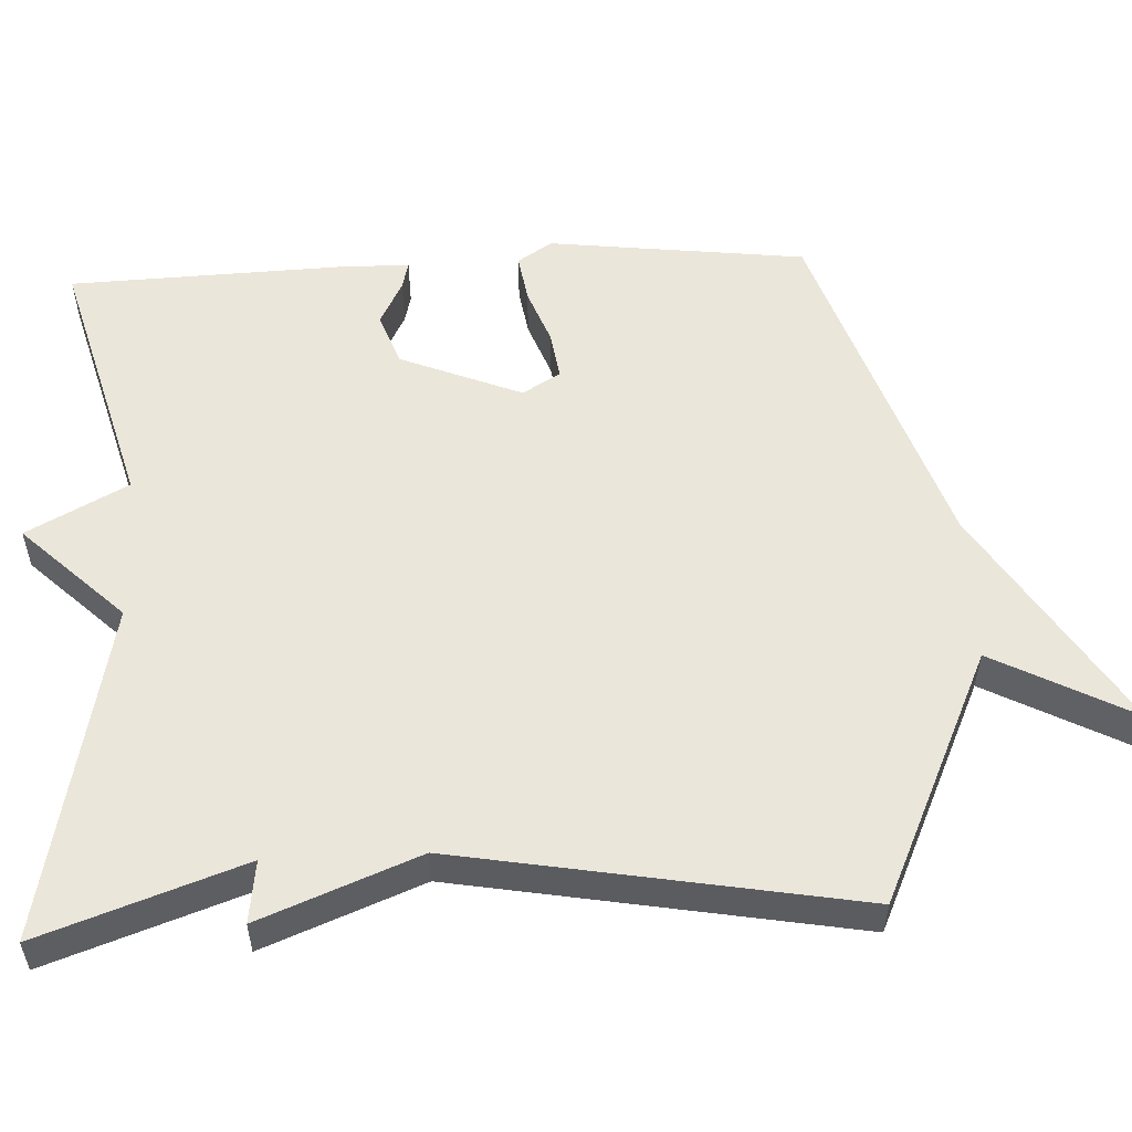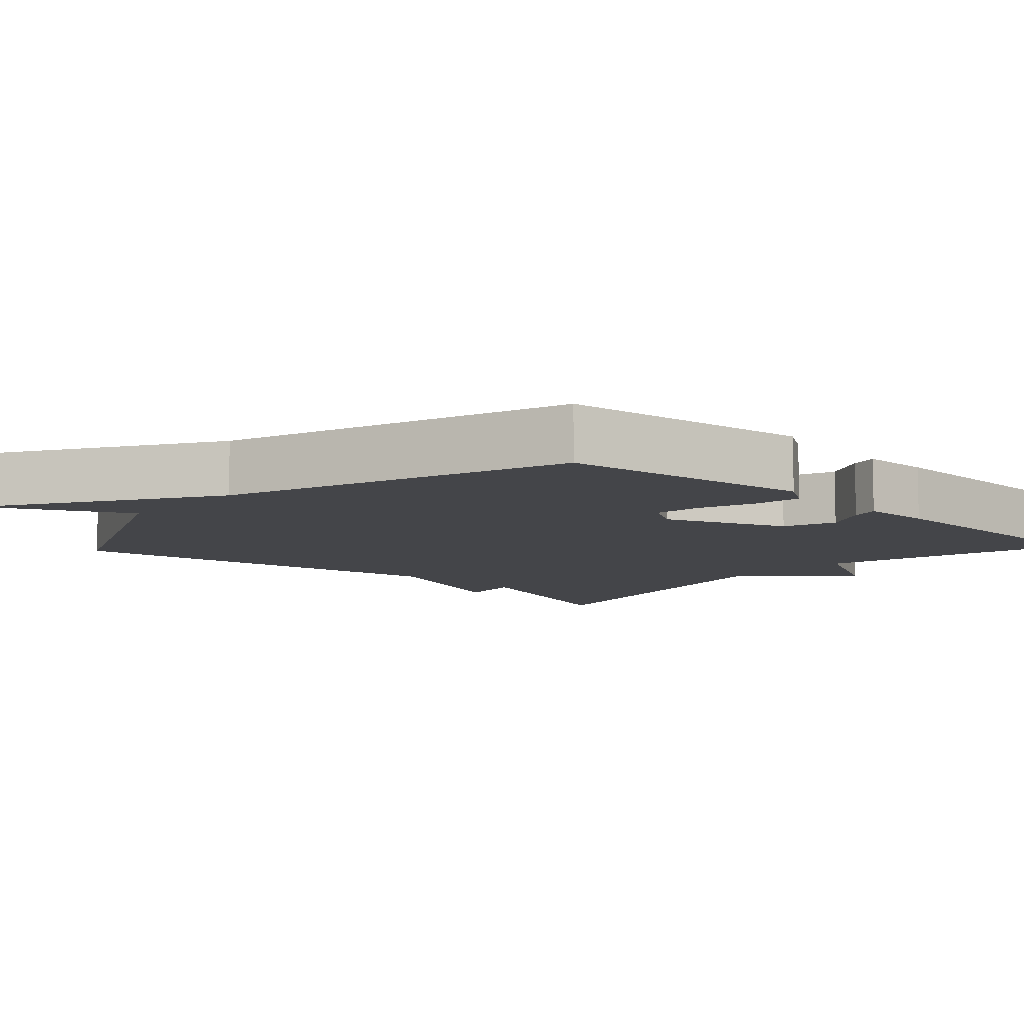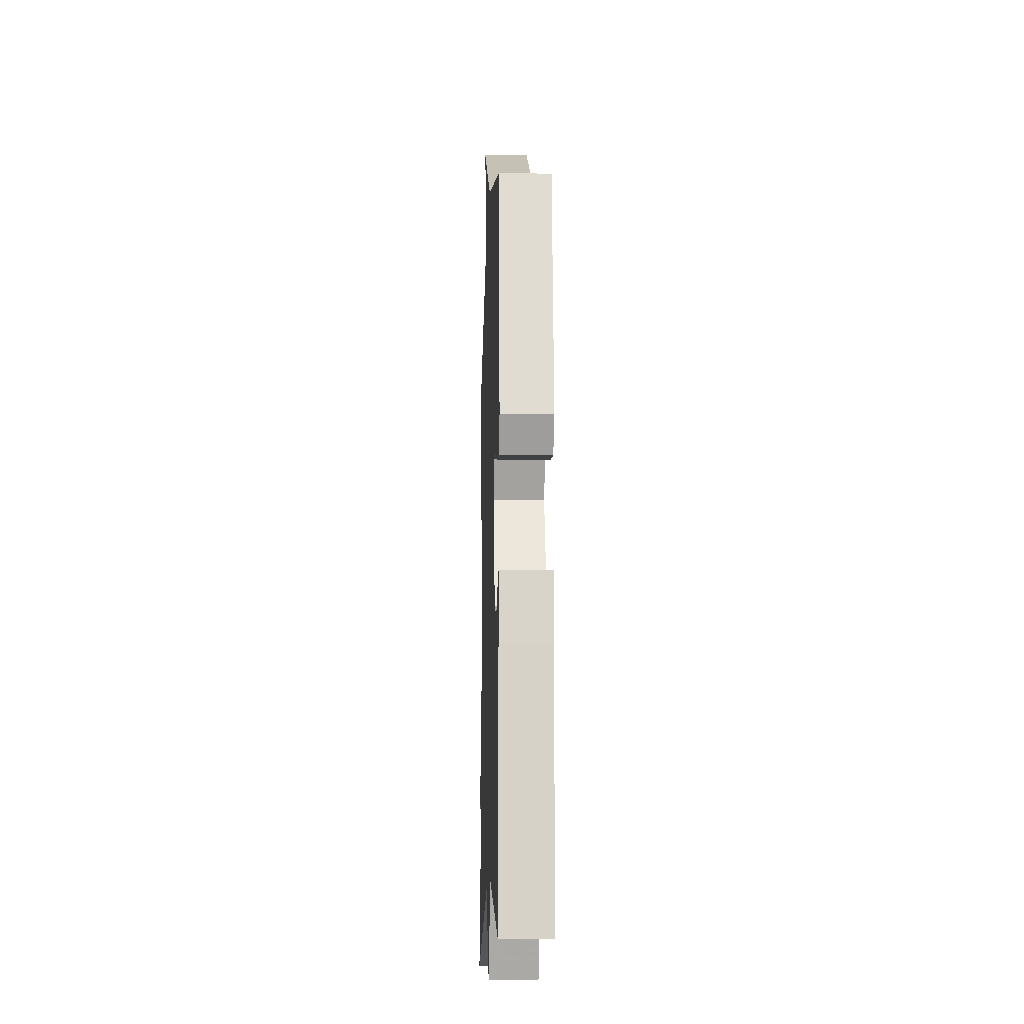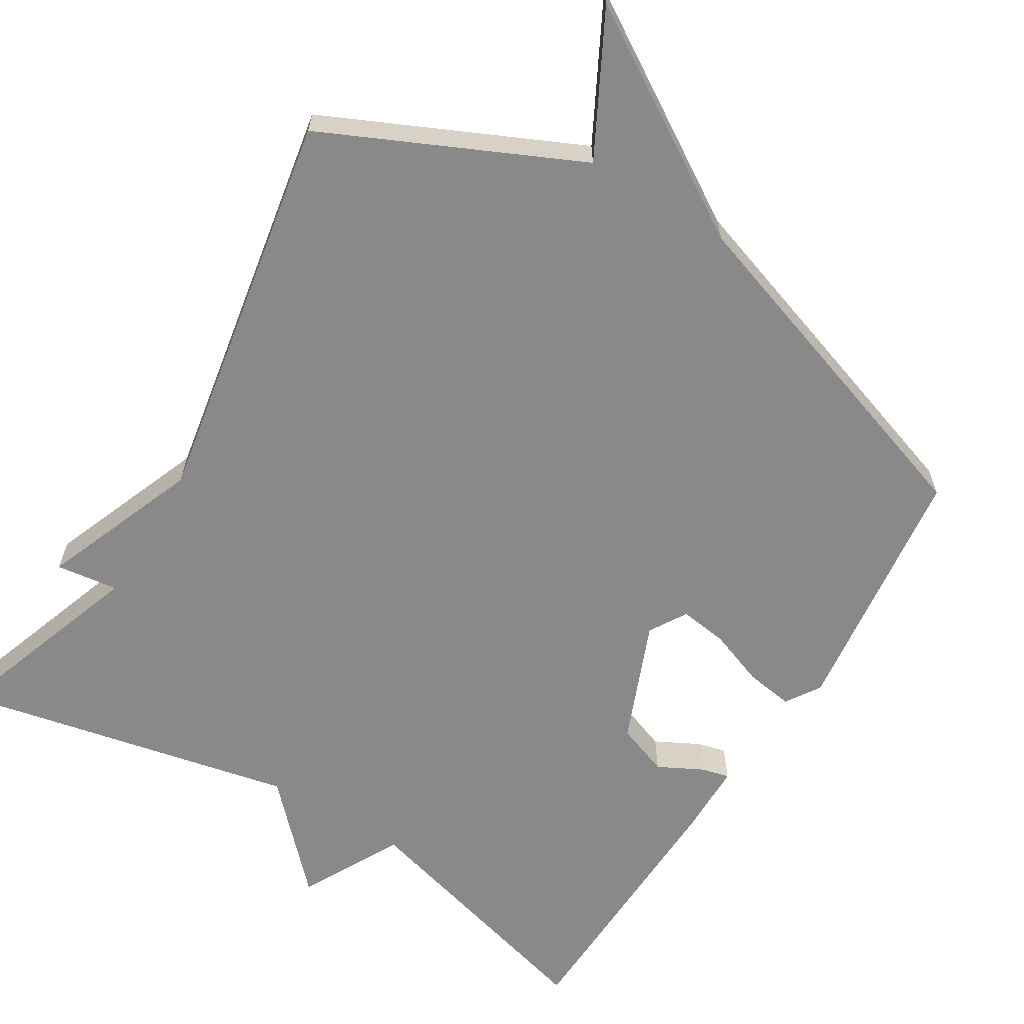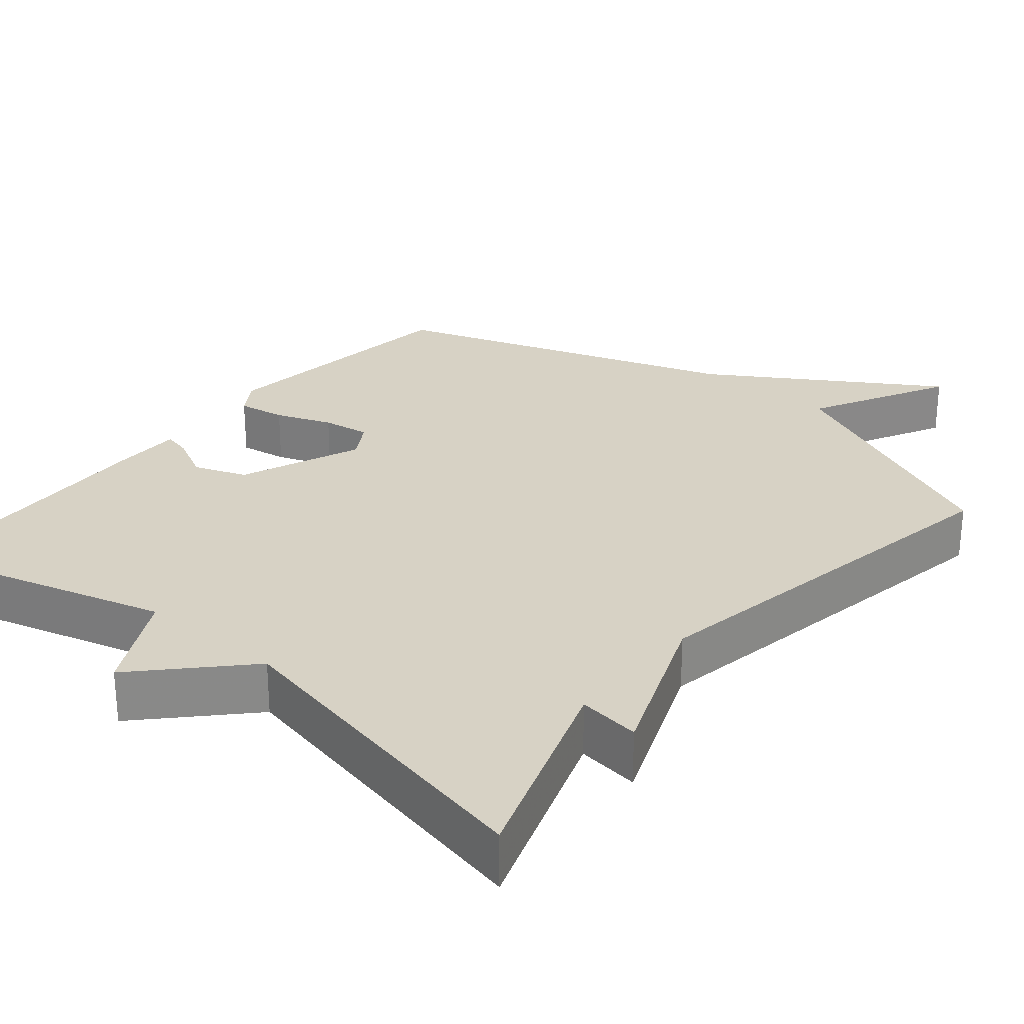
<metadata>
{"format":"obj","ext":"obj","renderer":"f3d","projection":"perspective","resolution":1024,"background":"white","views":[{"elev":54.8,"azim":-92.8,"up":"+Y"},{"elev":-9.0,"azim":47.0,"up":"+Y"},{"elev":-13.4,"azim":87.9,"up":"+Z"},{"elev":-63.2,"azim":-31.4,"up":"+Y"},{"elev":27.4,"azim":-140.4,"up":"+Y"}]}
</metadata>
<code>
v 0.5 0.07 -0.5
v 0.152 0.07 -0.404
v 0.081 0.07 -0.538
v -0.048 0.07 -0.404
v -0.5 0.07 -0.5
v -0.406 0.07 -0.23
v -0.489 0.07 -0.241
v -0.406 0.07 -0.03
v -0.5 0.07 0.5
v -0.163 0.07 0.655
v -0.261 0.07 0.841
v 0.037 0.07 0.655
v 0.5 0.07 0.5
v 0.542 0.07 0.156
v 0.512 0.07 0.11
v 0.448 0.07 0.12
v 0.373 0.07 0.148
v 0.309 0.07 0.157
v 0.279 0.07 0.107
v 0.345 0.07 -0.055
v 0.415 0.07 -0.081
v 0.475 0.07 -0.05
v 0.512 0.07 -0.041
v 0.513 0.07 -0.136
v 0.5 0 -0.5
v 0.152 0 -0.404
v 0.081 0 -0.538
v -0.048 0 -0.404
v -0.5 0 -0.5
v -0.406 0 -0.23
v -0.489 0 -0.241
v -0.406 0 -0.03
v -0.5 0 0.5
v -0.163 0 0.655
v -0.261 0 0.841
v 0.037 0 0.655
v 0.5 0 0.5
v 0.542 0 0.156
v 0.512 0 0.11
v 0.448 0 0.12
v 0.373 0 0.148
v 0.309 0 0.157
v 0.279 0 0.107
v 0.345 0 -0.055
v 0.415 0 -0.081
v 0.475 0 -0.05
v 0.512 0 -0.041
v 0.513 0 -0.136
f 24 1 2
f 23 24 2
f 22 23 2
f 21 22 2
f 20 21 2
f 19 20 2
f 15 16 17
f 14 15 17
f 13 14 17
f 12 13 17
f 12 17 18
f 11 12 18
f 10 11 18
f 10 18 19
f 9 10 19
f 8 9 19
f 6 7 8 19
f 4 5 6 19
f 2 3 4 19
f 26 25 48
f 26 48 47
f 26 47 46
f 26 46 45
f 26 45 44
f 26 44 43
f 41 40 39
f 41 39 38
f 41 38 37
f 41 37 36
f 42 41 36
f 42 36 35
f 42 35 34
f 43 42 34
f 43 34 33
f 43 33 32
f 43 32 31 30
f 43 30 29 28
f 43 28 27 26
f 1 25 26 2
f 2 26 27 3
f 3 27 28 4
f 4 28 29 5
f 5 29 30 6
f 6 30 31 7
f 7 31 32 8
f 8 32 33 9
f 9 33 34 10
f 10 34 35 11
f 11 35 36 12
f 12 36 37 13
f 13 37 38 14
f 14 38 39 15
f 15 39 40 16
f 16 40 41 17
f 17 41 42 18
f 18 42 43 19
f 19 43 44 20
f 20 44 45 21
f 21 45 46 22
f 22 46 47 23
f 23 47 48 24
f 24 48 25 1

</code>
